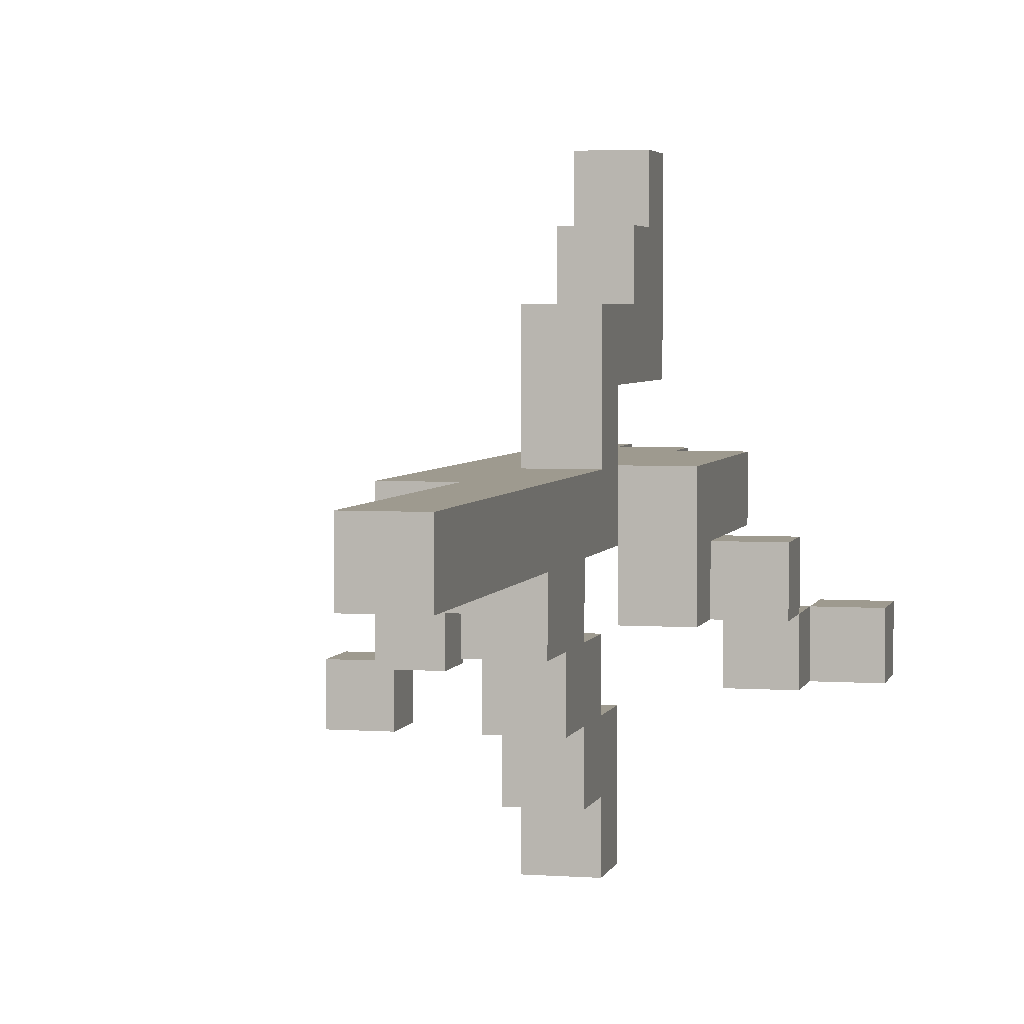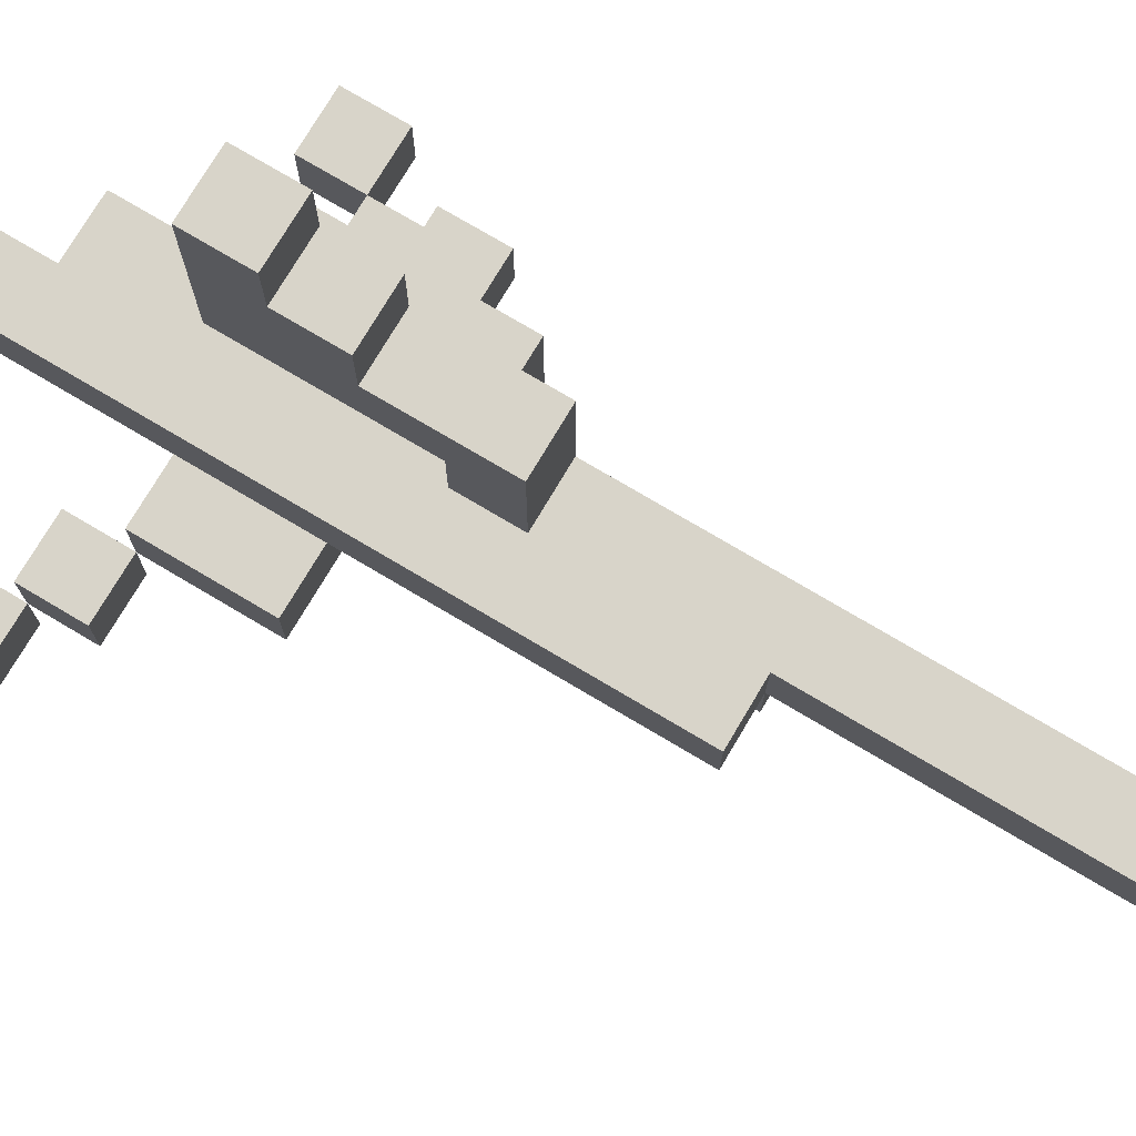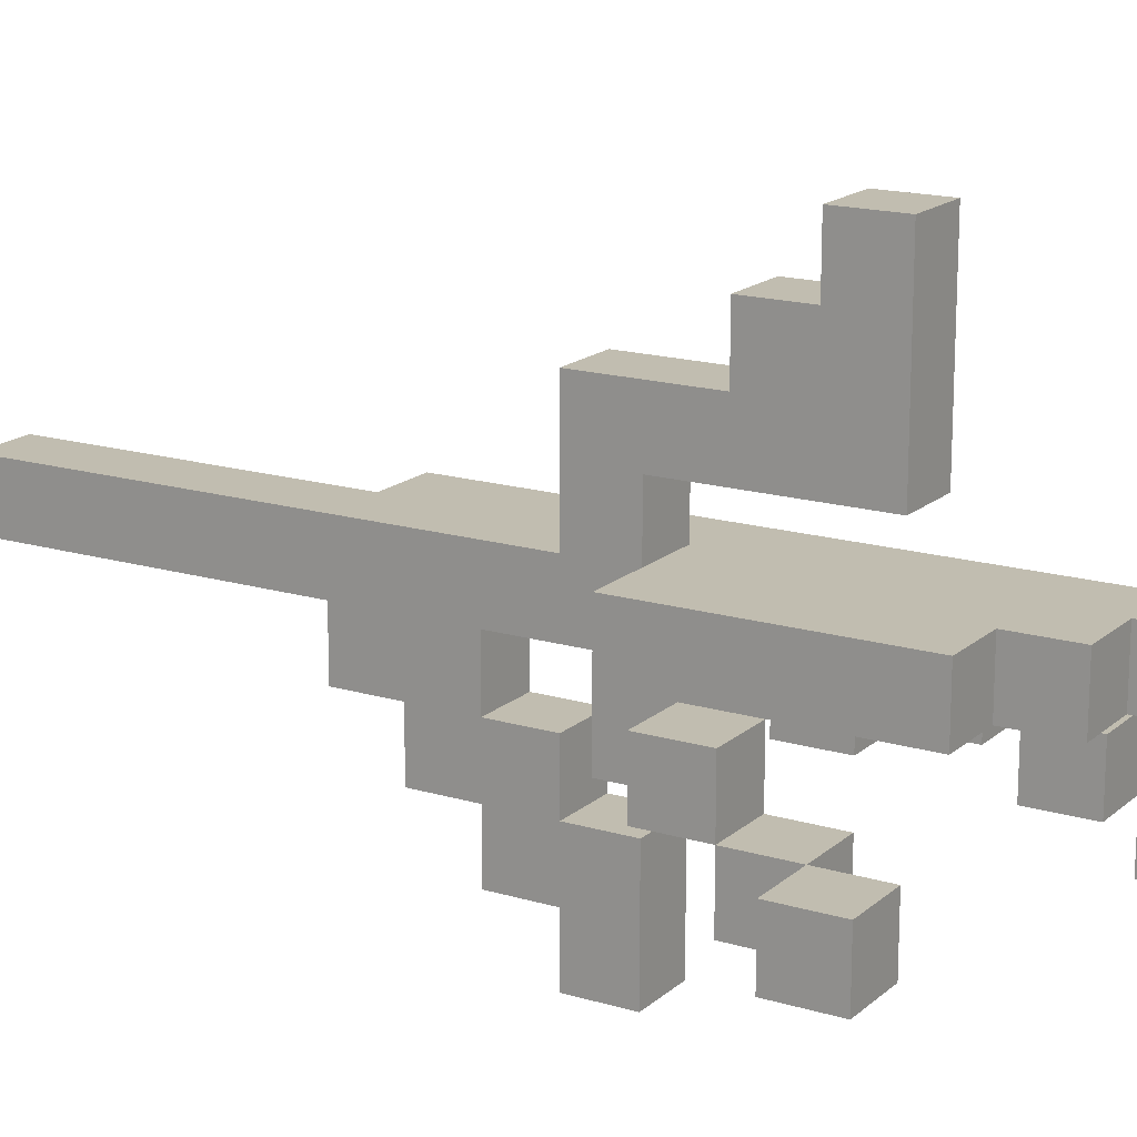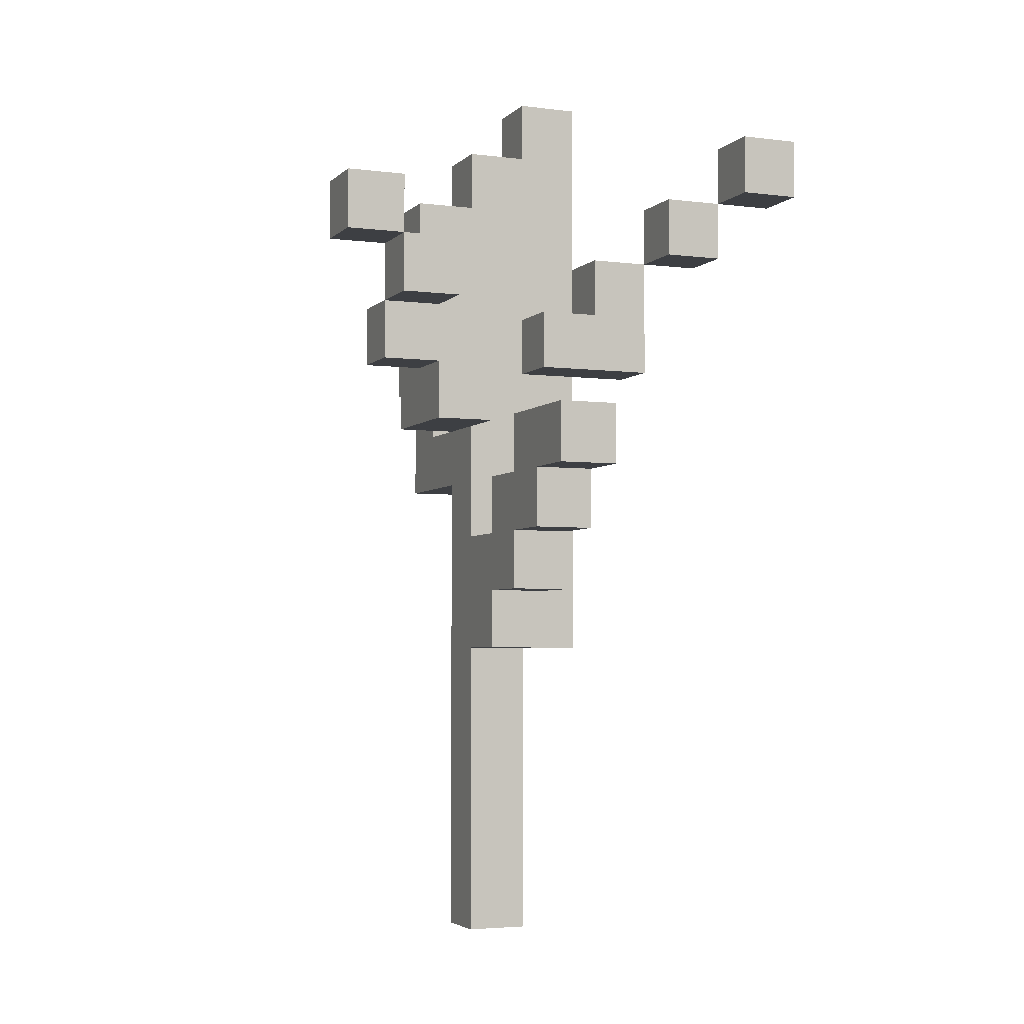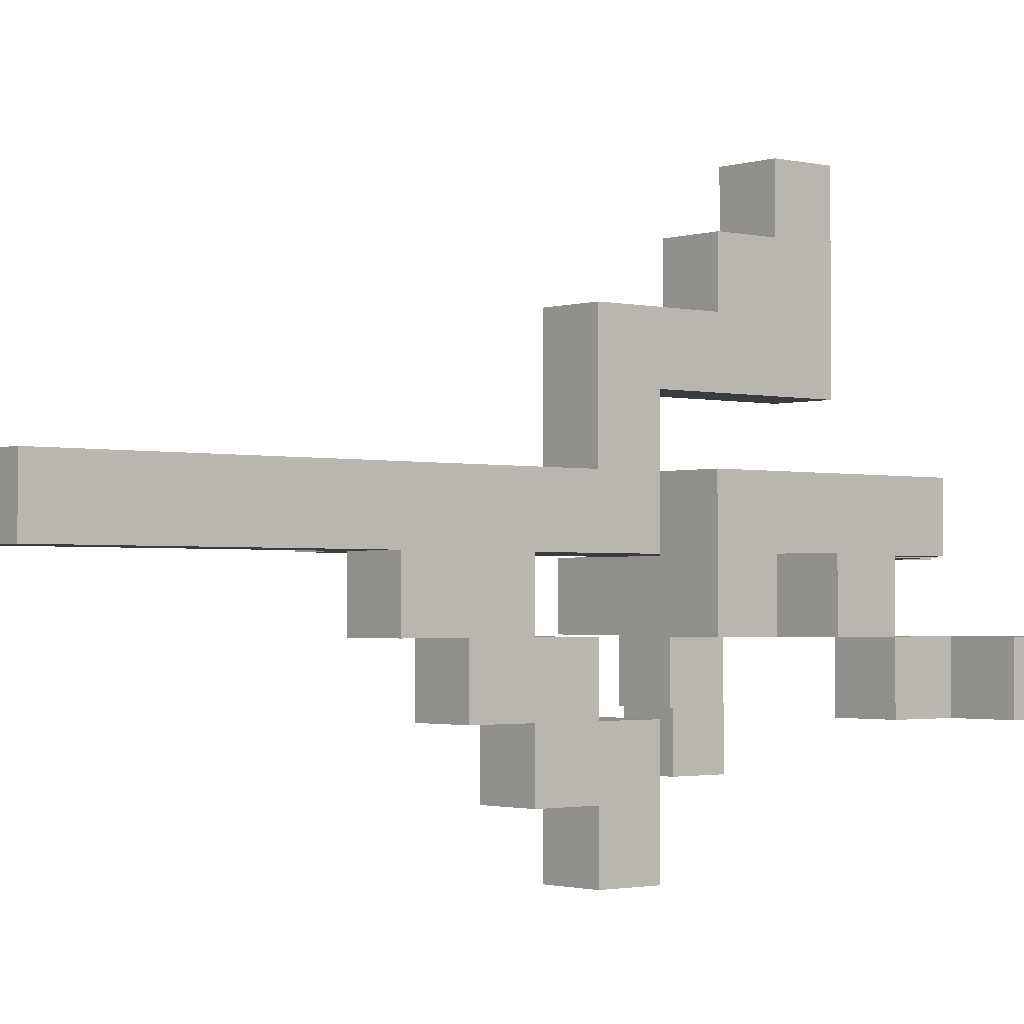
<metadata>
{"format":"obj","ext":"obj","renderer":"f3d","projection":"perspective","resolution":1024,"background":"white","views":[{"elev":3.8,"azim":13.3,"up":"+Z"},{"elev":75.4,"azim":-59.3,"up":"+Z"},{"elev":16.7,"azim":121.3,"up":"+Z"},{"elev":-4.1,"azim":157.6,"up":"+Y"},{"elev":-1.8,"azim":49.5,"up":"+Z"}]}
</metadata>
<code>
o Untitled
v -0.225 0.7 -0.125
v -0.225 0.65 -0.175
v -0.225 0.65 -0.125
v -0.225 0.7 -0.175
v -0.175 0.65 -0.075
v -0.175 0.6 -0.125
v -0.175 0.6 -0.075
v -0.175 0.65 -0.125
v -0.125 0.6 -0.025
v -0.125 0.5 -0.075
v -0.125 0.5 -0.025
v -0.125 0.6 -0.075
v -0.075 0.5 -0.025
v -0.075 0.25 -0.025
v -0.075 0.25 0.025
v -0.075 0.6 -0.025
v -0.075 0.75 0.025
v -0.075 0.75 -0.025
v -0.025 0.25 0.025
v -0.025 0 -0.025
v -0.025 -0 0.025
v -0.025 0.25 -0.025
v -0.025 0.3 -0.075
v -0.025 0.25 -0.075
v -0.025 0.35 -0.025
v -0.025 0.3 -0.125
v -0.025 0.35 -0.075
v -0.025 0.35 -0.125
v -0.025 0.4 -0.075
v -0.025 0.35 -0.175
v -0.025 0.4 -0.125
v -0.025 0.4 -0.175
v -0.025 0.45 0.075
v -0.025 0.4 0.025
v -0.025 0.4 0.125
v -0.025 0.45 0.025
v -0.025 0.45 -0.125
v -0.025 0.4 -0.225
v -0.025 0.45 -0.225
v -0.025 0.5 0.125
v -0.025 0.55 0.175
v -0.025 0.5 0.175
v -0.025 0.6 0.225
v -0.025 0.55 0.225
v -0.025 0.6 0.075
v 0.025 0.5 -0.025
v 0.025 0.45 -0.075
v 0.025 0.45 -0.025
v 0.025 0.5 -0.075
v 0.075 0.55 -0.025
v 0.075 0.5 -0.075
v 0.075 0.5 -0.025
v 0.075 0.55 -0.075
v 0.075 0.6 -0.075
v 0.075 0.55 -0.125
v 0.075 0.6 -0.125
v 0.125 0.65 -0.075
v 0.125 0.6 -0.125
v 0.125 0.6 -0.075
v 0.125 0.65 -0.125
v -0.175 0.65 -0.125
v -0.175 0.65 -0.175
v -0.175 0.7 -0.125
v -0.175 0.7 -0.175
v -0.125 0.6 -0.075
v -0.125 0.6 -0.125
v -0.125 0.65 -0.075
v -0.125 0.65 -0.125
v -0.075 0.55 -0.025
v -0.075 0.55 -0.075
v -0.075 0.6 -0.025
v -0.075 0.6 -0.075
v -0.025 0.5 -0.025
v -0.025 0.5 -0.075
v -0.025 0.55 -0.025
v -0.025 0.55 -0.075
v -0.025 0.7 0.025
v -0.025 0.7 -0.025
v -0.025 0.75 0.025
v -0.025 0.75 -0.025
v 0.025 -0 0.025
v 0.025 0 -0.025
v 0.025 0.25 -0.025
v 0.025 0.25 -0.075
v 0.025 0.3 -0.075
v 0.025 0.35 -0.025
v 0.025 0.3 -0.125
v 0.025 0.35 -0.075
v 0.025 0.35 -0.125
v 0.025 0.4 0.025
v 0.025 0.4 -0.075
v 0.025 0.35 -0.175
v 0.025 0.4 -0.125
v 0.025 0.4 -0.175
v 0.025 0.4 0.125
v 0.025 0.45 0.075
v 0.025 0.45 0.025
v 0.025 0.45 -0.025
v 0.025 0.4 -0.225
v 0.025 0.45 -0.125
v 0.025 0.45 -0.225
v 0.025 0.5 0.125
v 0.025 0.5 0.175
v 0.025 0.55 0.175
v 0.025 0.55 0.225
v 0.025 0.6 0.225
v 0.025 0.6 0.075
v 0.025 0.65 0.025
v 0.025 0.65 -0.025
v 0.025 0.7 0.025
v 0.025 0.7 -0.025
v 0.075 0.45 0.025
v 0.075 0.45 -0.075
v 0.075 0.5 -0.025
v 0.075 0.5 -0.075
v 0.075 0.55 -0.025
v 0.075 0.65 0.025
v 0.075 0.65 -0.025
v 0.125 0.5 -0.025
v 0.125 0.5 -0.075
v 0.125 0.55 -0.025
v 0.125 0.55 -0.075
v 0.125 0.55 -0.125
v 0.125 0.6 -0.075
v 0.125 0.6 -0.125
v 0.175 0.6 -0.075
v 0.175 0.6 -0.125
v 0.175 0.65 -0.075
v 0.175 0.65 -0.125
v 0.025 0.55 0.225
v -0.025 0.6 0.225
v -0.025 0.55 0.225
v 0.025 0.6 0.225
v 0.025 0.5 0.175
v -0.025 0.55 0.175
v -0.025 0.5 0.175
v 0.025 0.55 0.175
v 0.025 0.4 0.125
v -0.025 0.5 0.125
v -0.025 0.4 0.125
v 0.025 0.5 0.125
v -0.025 0.25 0.025
v -0.075 0.75 0.025
v -0.075 0.25 0.025
v -0.025 0.4 0.025
v -0.025 0.45 0.025
v -0.025 0.7 0.025
v -0.025 0.75 0.025
v 0.025 -0 0.025
v -0.025 -0 0.025
v 0.025 0.4 0.025
v 0.025 0.45 0.025
v 0.025 0.65 0.025
v 0.025 0.7 0.025
v 0.075 0.45 0.025
v 0.075 0.65 0.025
v -0.075 0.5 -0.025
v -0.125 0.6 -0.025
v -0.125 0.5 -0.025
v -0.075 0.6 -0.025
v 0.125 0.5 -0.025
v 0.075 0.55 -0.025
v 0.075 0.5 -0.025
v 0.125 0.55 -0.025
v -0.125 0.6 -0.075
v -0.175 0.65 -0.075
v -0.175 0.6 -0.075
v -0.125 0.65 -0.075
v 0.025 0.35 -0.075
v -0.025 0.4 -0.075
v -0.025 0.35 -0.075
v 0.025 0.4 -0.075
v 0.125 0.55 -0.075
v 0.075 0.6 -0.075
v 0.075 0.55 -0.075
v 0.125 0.6 -0.075
v 0.175 0.6 -0.075
v 0.125 0.65 -0.075
v 0.175 0.65 -0.075
v -0.175 0.65 -0.125
v -0.225 0.7 -0.125
v -0.225 0.65 -0.125
v -0.175 0.7 -0.125
v 0.025 0.4 -0.125
v -0.025 0.45 -0.125
v -0.025 0.4 -0.125
v 0.025 0.45 -0.125
v -0.025 0.45 0.075
v -0.025 0.6 0.075
v 0.025 0.45 0.075
v 0.025 0.6 0.075
v -0.075 0.25 -0.025
v -0.075 0.5 -0.025
v -0.025 0.25 -0.025
v -0.025 0.35 -0.025
v -0.025 0.5 -0.025
v -0.075 0.6 -0.025
v -0.075 0.75 -0.025
v -0.025 0.55 -0.025
v -0.075 0.55 -0.025
v -0.025 0.7 -0.025
v -0.025 0.75 -0.025
v -0.025 0 -0.025
v 0.025 0 -0.025
v 0.025 0.25 -0.025
v 0.025 0.35 -0.025
v 0.025 0.45 -0.025
v 0.025 0.5 -0.025
v 0.025 0.65 -0.025
v 0.025 0.7 -0.025
v 0.075 0.5 -0.025
v 0.075 0.55 -0.025
v 0.075 0.65 -0.025
v -0.125 0.5 -0.075
v -0.125 0.6 -0.075
v -0.075 0.55 -0.075
v -0.075 0.6 -0.075
v -0.025 0.5 -0.075
v -0.025 0.55 -0.075
v -0.025 0.25 -0.075
v -0.025 0.3 -0.075
v 0.025 0.25 -0.075
v 0.025 0.3 -0.075
v 0.025 0.45 -0.075
v 0.025 0.5 -0.075
v 0.075 0.45 -0.075
v 0.075 0.5 -0.075
v 0.075 0.55 -0.075
v 0.125 0.5 -0.075
v 0.125 0.55 -0.075
v -0.175 0.6 -0.125
v -0.175 0.65 -0.125
v -0.125 0.6 -0.125
v -0.125 0.65 -0.125
v -0.025 0.3 -0.125
v -0.025 0.35 -0.125
v 0.025 0.3 -0.125
v 0.025 0.35 -0.125
v 0.075 0.55 -0.125
v 0.075 0.6 -0.125
v 0.125 0.55 -0.125
v 0.125 0.6 -0.125
v 0.125 0.65 -0.125
v 0.175 0.6 -0.125
v 0.175 0.65 -0.125
v -0.225 0.65 -0.175
v -0.225 0.7 -0.175
v -0.175 0.65 -0.175
v -0.175 0.7 -0.175
v -0.025 0.35 -0.175
v -0.025 0.4 -0.175
v 0.025 0.35 -0.175
v 0.025 0.4 -0.175
v -0.025 0.4 -0.225
v -0.025 0.45 -0.225
v 0.025 0.4 -0.225
v 0.025 0.45 -0.225
v -0.025 0 -0.025
v 0.025 -0 0.025
v -0.025 -0 0.025
v 0.025 0 -0.025
v -0.075 0.25 -0.025
v -0.025 0.25 0.025
v -0.075 0.25 0.025
v -0.025 0.25 -0.025
v -0.025 0.25 -0.075
v 0.025 0.25 -0.025
v 0.025 0.25 -0.075
v -0.025 0.3 -0.125
v 0.025 0.3 -0.075
v -0.025 0.3 -0.075
v 0.025 0.3 -0.125
v -0.025 0.35 -0.175
v 0.025 0.35 -0.125
v -0.025 0.35 -0.125
v 0.025 0.35 -0.175
v -0.025 0.4 0.025
v 0.025 0.4 0.125
v -0.025 0.4 0.125
v 0.025 0.4 0.025
v -0.025 0.4 -0.225
v 0.025 0.4 -0.175
v -0.025 0.4 -0.175
v 0.025 0.4 -0.225
v 0.025 0.45 -0.025
v 0.075 0.45 0.025
v 0.025 0.45 0.025
v 0.025 0.45 -0.075
v 0.075 0.45 -0.075
v -0.025 0.5 0.125
v 0.025 0.5 0.175
v -0.025 0.5 0.175
v 0.025 0.5 0.125
v -0.125 0.5 -0.075
v -0.025 0.5 -0.025
v -0.075 0.5 -0.025
v -0.125 0.5 -0.025
v -0.025 0.5 -0.075
v 0.075 0.5 -0.075
v 0.125 0.5 -0.025
v 0.075 0.5 -0.025
v 0.125 0.5 -0.075
v -0.025 0.55 0.175
v 0.025 0.55 0.225
v -0.025 0.55 0.225
v 0.025 0.55 0.175
v 0.075 0.55 -0.125
v 0.125 0.55 -0.075
v 0.075 0.55 -0.075
v 0.125 0.55 -0.125
v -0.175 0.6 -0.125
v -0.125 0.6 -0.075
v -0.175 0.6 -0.075
v -0.125 0.6 -0.125
v 0.125 0.6 -0.125
v 0.175 0.6 -0.075
v 0.125 0.6 -0.075
v 0.175 0.6 -0.125
v -0.225 0.65 -0.175
v -0.175 0.65 -0.125
v -0.225 0.65 -0.125
v -0.175 0.65 -0.175
v -0.025 0.35 -0.025
v 0.025 0.35 -0.025
v -0.025 0.35 -0.075
v 0.025 0.35 -0.075
v -0.025 0.4 -0.075
v 0.025 0.4 -0.075
v -0.025 0.4 -0.125
v 0.025 0.4 -0.125
v -0.025 0.45 0.075
v 0.025 0.45 0.075
v -0.025 0.45 0.025
v 0.025 0.45 0.025
v -0.025 0.45 -0.125
v 0.025 0.45 -0.125
v -0.025 0.45 -0.225
v 0.025 0.45 -0.225
v 0.025 0.5 -0.025
v 0.075 0.5 -0.025
v 0.025 0.5 -0.075
v 0.075 0.5 -0.075
v -0.075 0.55 -0.025
v -0.025 0.55 -0.025
v -0.075 0.55 -0.075
v -0.025 0.55 -0.075
v 0.075 0.55 -0.025
v 0.125 0.55 -0.025
v 0.075 0.55 -0.075
v 0.125 0.55 -0.075
v -0.025 0.6 0.225
v 0.025 0.6 0.225
v -0.025 0.6 0.075
v 0.025 0.6 0.075
v -0.125 0.6 -0.025
v -0.075 0.6 -0.025
v -0.125 0.6 -0.075
v -0.075 0.6 -0.075
v 0.075 0.6 -0.075
v 0.125 0.6 -0.075
v 0.075 0.6 -0.125
v 0.125 0.6 -0.125
v 0.025 0.65 0.025
v 0.075 0.65 0.025
v 0.025 0.65 -0.025
v 0.075 0.65 -0.025
v -0.175 0.65 -0.075
v -0.125 0.65 -0.075
v -0.175 0.65 -0.125
v -0.125 0.65 -0.125
v 0.125 0.65 -0.075
v 0.175 0.65 -0.075
v 0.125 0.65 -0.125
v 0.175 0.65 -0.125
v -0.025 0.7 0.025
v 0.025 0.7 0.025
v -0.025 0.7 -0.025
v 0.025 0.7 -0.025
v -0.225 0.7 -0.125
v -0.175 0.7 -0.125
v -0.225 0.7 -0.175
v -0.175 0.7 -0.175
v -0.075 0.75 0.025
v -0.025 0.75 0.025
v -0.075 0.75 -0.025
v -0.025 0.75 -0.025
f 1 2 3
f 4 2 1
f 5 6 7
f 8 6 5
f 9 10 11
f 12 10 9
f 13 14 15
f 16 13 15
f 17 16 15
f 18 16 17
f 19 20 21
f 22 20 19
f 23 24 22
f 25 23 22
f 25 26 23
f 27 26 25
f 28 26 27
f 29 30 28
f 29 28 27
f 31 30 29
f 32 30 31
f 33 34 35
f 36 34 33
f 37 38 32
f 37 32 31
f 39 38 37
f 40 33 35
f 41 40 42
f 43 41 44
f 45 33 40
f 45 41 43
f 45 40 41
f 46 47 48
f 49 47 46
f 50 51 52
f 53 51 50
f 54 55 53
f 56 55 54
f 57 58 59
f 60 58 57
f 61 62 63
f 63 62 64
f 65 66 67
f 67 66 68
f 69 70 71
f 71 70 72
f 73 74 75
f 75 74 76
f 77 78 79
f 79 78 80
f 81 82 83
f 83 84 85
f 81 83 86
f 85 87 86
f 83 85 86
f 86 87 88
f 88 87 89
f 81 86 90
f 88 89 91
f 89 92 91
f 91 92 93
f 93 92 94
f 95 90 96
f 90 86 97
f 96 90 97
f 97 86 98
f 94 99 100
f 93 94 100
f 100 99 101
f 95 96 102
f 103 102 104
f 105 104 106
f 102 96 107
f 106 104 107
f 104 102 107
f 108 109 110
f 110 109 111
f 112 113 114
f 114 113 115
f 112 114 116
f 112 116 117
f 117 116 118
f 119 120 121
f 121 120 122
f 122 123 124
f 124 123 125
f 126 127 128
f 128 127 129
f 130 131 132
f 133 131 130
f 134 135 136
f 137 135 134
f 138 139 140
f 141 139 138
f 142 143 144
f 145 143 142
f 146 143 145
f 147 143 146
f 148 143 147
f 149 142 150
f 149 145 142
f 151 145 149
f 152 147 146
f 153 147 152
f 154 147 153
f 155 153 152
f 156 153 155
f 157 158 159
f 160 158 157
f 161 162 163
f 164 162 161
f 165 166 167
f 168 166 165
f 169 170 171
f 172 170 169
f 173 174 175
f 176 174 173
f 177 178 176
f 179 178 177
f 180 181 182
f 183 181 180
f 184 185 186
f 187 185 184
f 188 189 190
f 190 189 191
f 192 193 194
f 194 193 195
f 195 193 196
f 197 198 199
f 200 197 199
f 199 198 201
f 201 198 202
f 203 194 204
f 204 194 205
f 195 196 206
f 199 201 206
f 196 199 206
f 206 201 207
f 207 201 208
f 208 201 209
f 209 201 210
f 208 209 211
f 211 209 212
f 212 209 213
f 214 215 216
f 216 215 217
f 214 216 218
f 218 216 219
f 220 221 222
f 222 221 223
f 224 225 226
f 226 225 227
f 227 228 229
f 229 228 230
f 231 232 233
f 233 232 234
f 235 236 237
f 237 236 238
f 239 240 241
f 241 240 242
f 242 243 244
f 244 243 245
f 246 247 248
f 248 247 249
f 250 251 252
f 252 251 253
f 254 255 256
f 256 255 257
f 258 259 260
f 261 259 258
f 262 263 264
f 265 263 262
f 266 267 265
f 268 267 266
f 269 270 271
f 272 270 269
f 273 274 275
f 276 274 273
f 277 278 279
f 280 278 277
f 281 282 283
f 284 282 281
f 285 286 287
f 288 286 285
f 289 286 288
f 290 291 292
f 293 291 290
f 294 295 296
f 294 296 297
f 298 295 294
f 299 300 301
f 302 300 299
f 303 304 305
f 306 304 303
f 307 308 309
f 310 308 307
f 311 312 313
f 314 312 311
f 315 316 317
f 318 316 315
f 319 320 321
f 322 320 319
f 323 324 325
f 325 324 326
f 327 328 329
f 329 328 330
f 331 332 333
f 333 332 334
f 335 336 337
f 337 336 338
f 339 340 341
f 341 340 342
f 343 344 345
f 345 344 346
f 347 348 349
f 349 348 350
f 351 352 353
f 353 352 354
f 355 356 357
f 357 356 358
f 359 360 361
f 361 360 362
f 363 364 365
f 365 364 366
f 367 368 369
f 369 368 370
f 371 372 373
f 373 372 374
f 375 376 377
f 377 376 378
f 379 380 381
f 381 380 382
f 383 384 385
f 385 384 386

</code>
